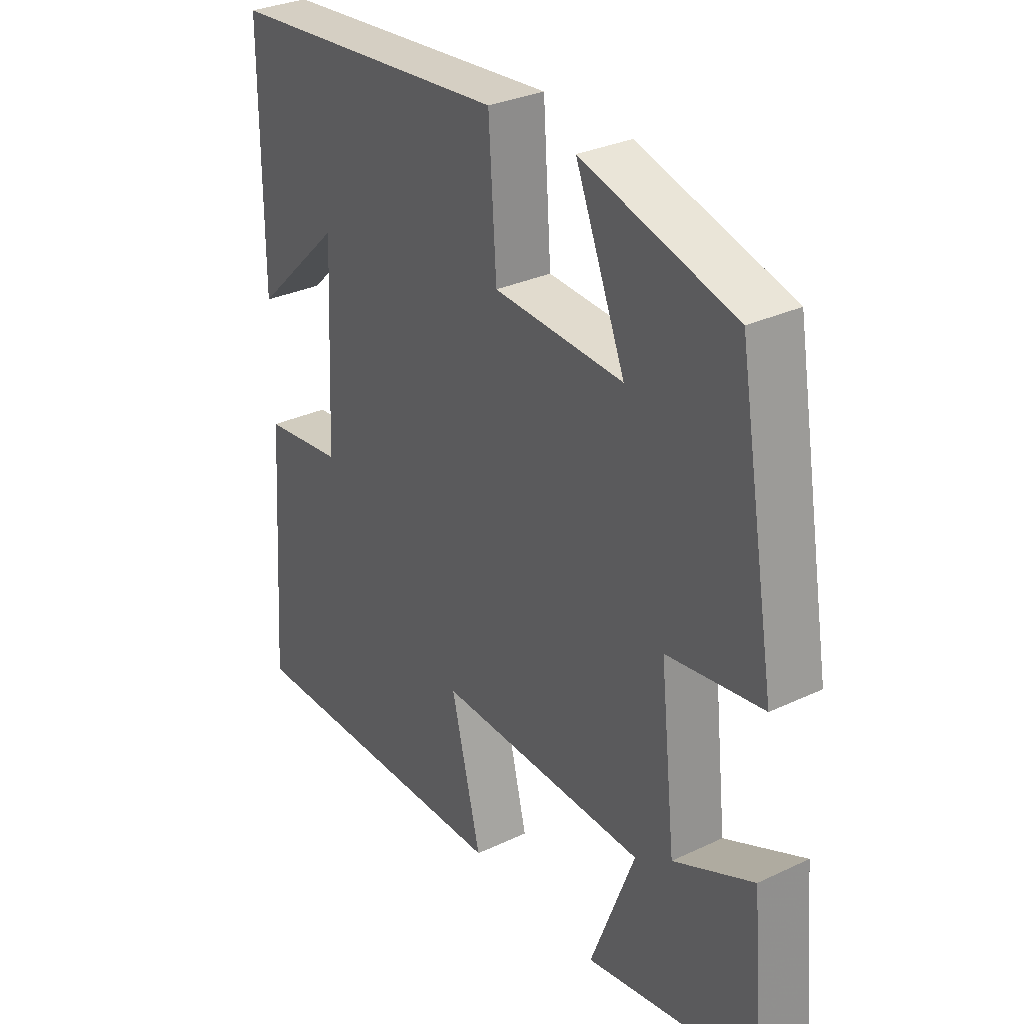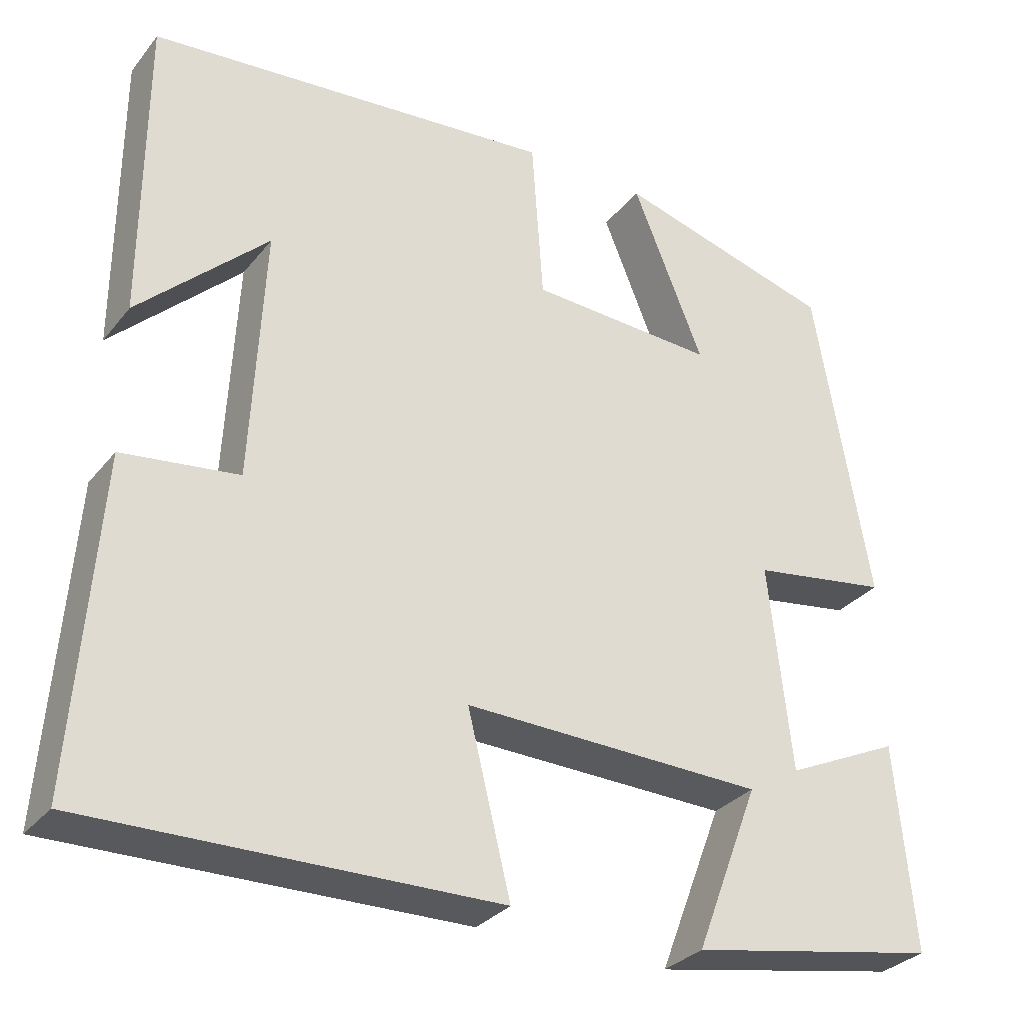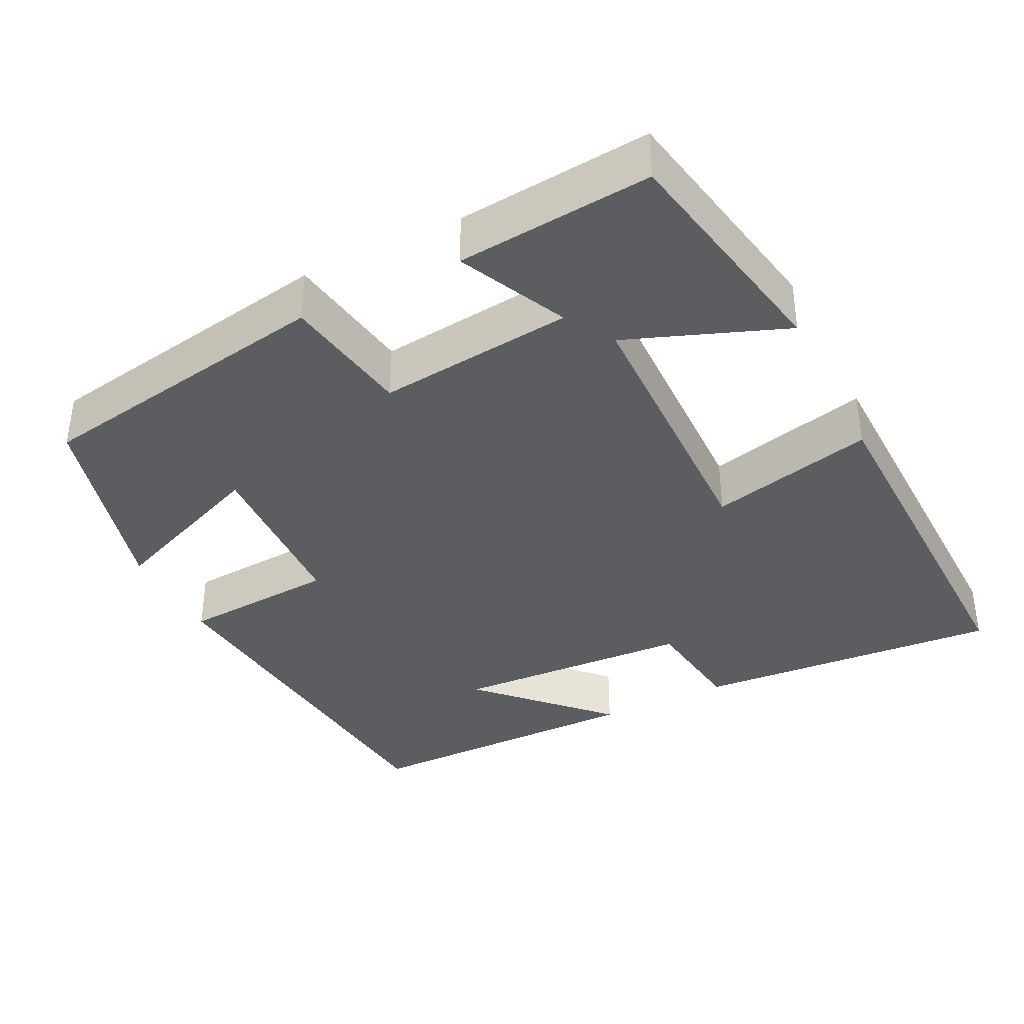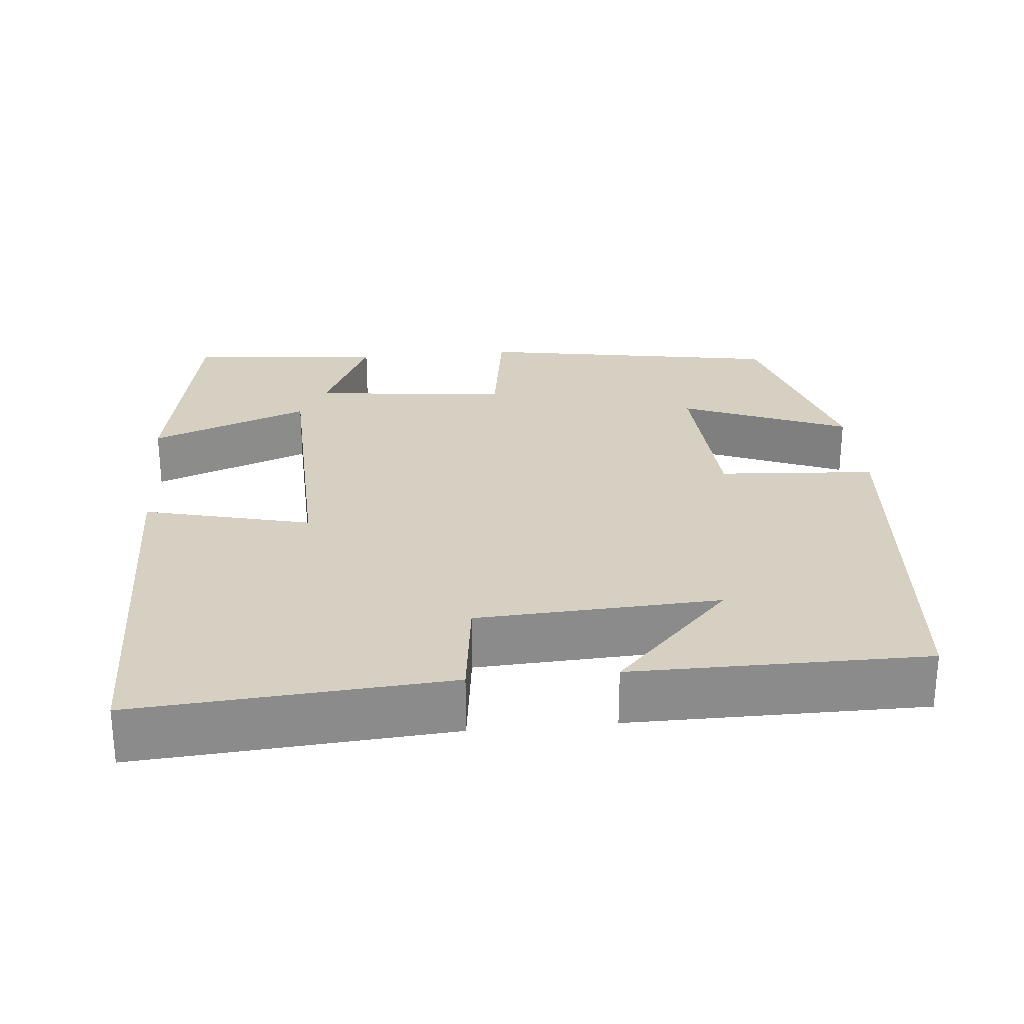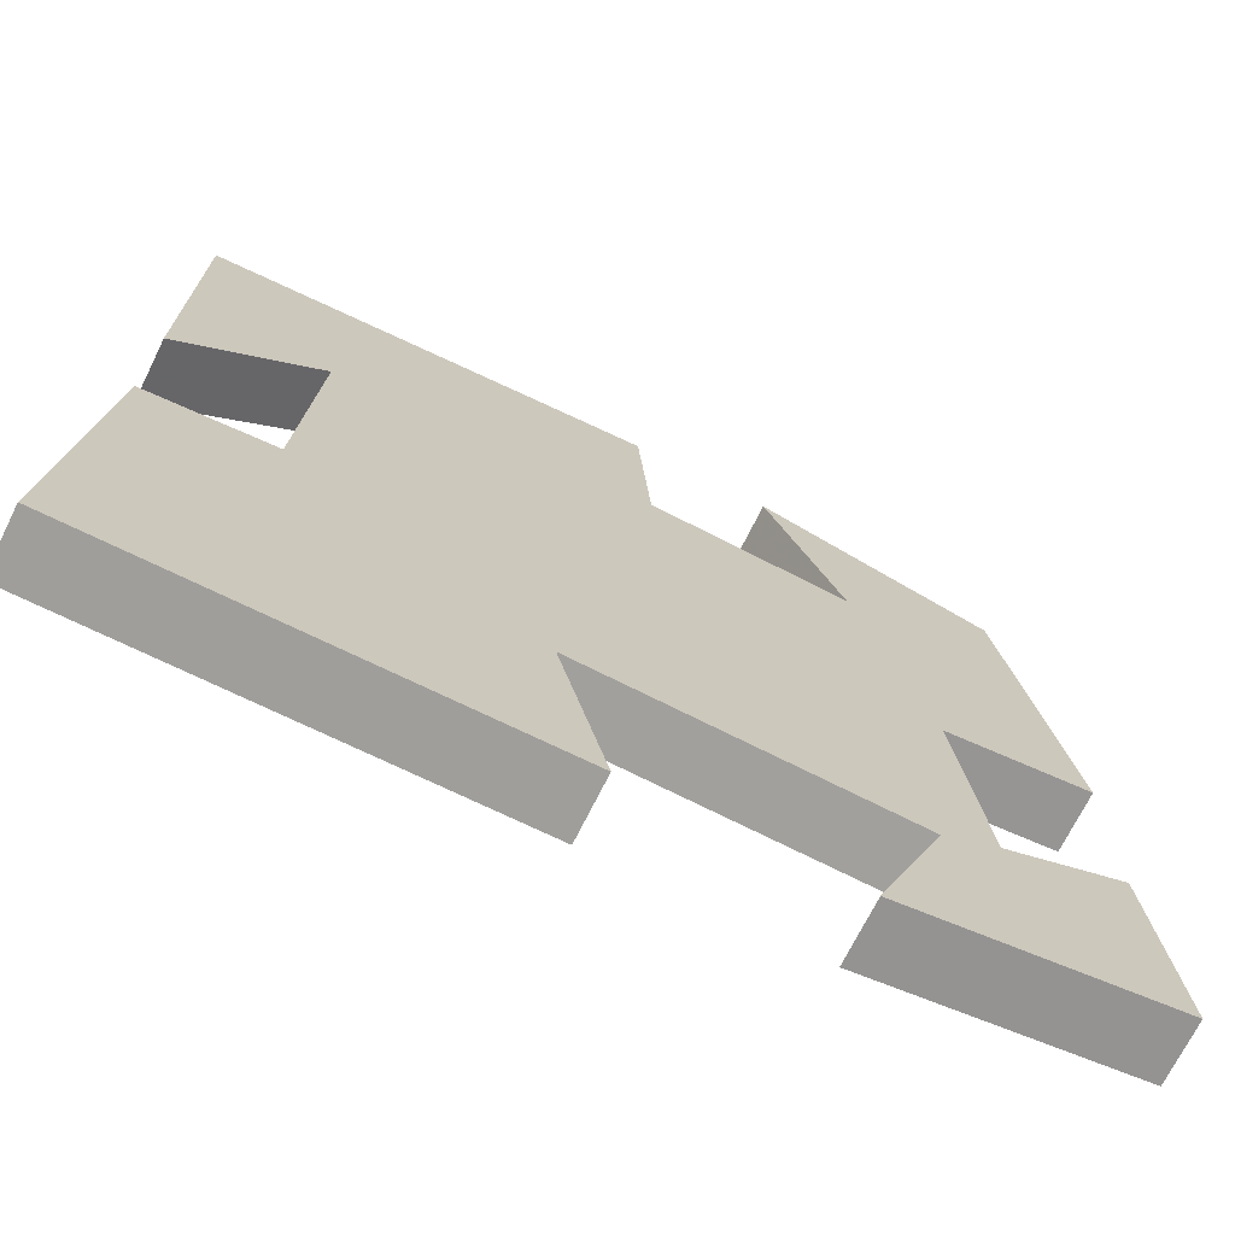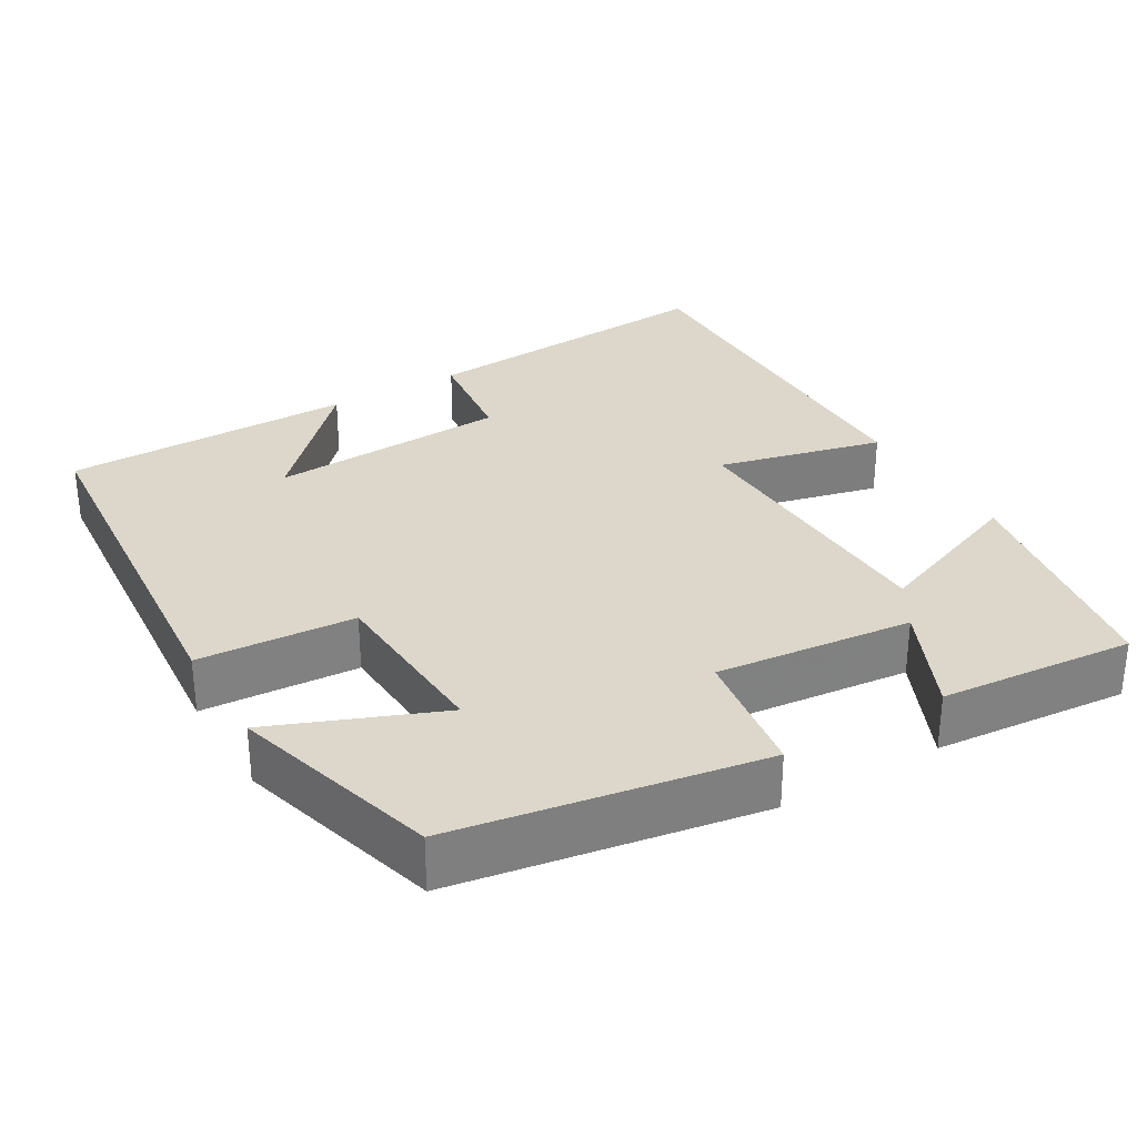
<metadata>
{"format":"obj","ext":"obj","renderer":"f3d","projection":"perspective","resolution":1024,"background":"white","views":[{"elev":30.9,"azim":55.9,"up":"+Z"},{"elev":-30.8,"azim":-31.5,"up":"+Z"},{"elev":-37.0,"azim":116.7,"up":"+Y"},{"elev":26.5,"azim":-95.4,"up":"+Y"},{"elev":-71.1,"azim":-26.4,"up":"+Z"},{"elev":30.7,"azim":59.3,"up":"+Y"}]}
</metadata>
<code>
v -0.499 0.07 0.455
v 0.005 0.07 0.5
v 0.019 0.07 0.296
v 0.249 0.07 0.284
v 0.161 0.07 0.5
v 0.432 0.07 0.424
v 0.5 0.07 0.027
v 0.33 0.07 0.001
v 0.358 0.07 -0.255
v 0.5 0.07 -0.189
v 0.523 0.07 -0.443
v 0.214 0.07 -0.5
v 0.293 0.07 -0.294
v -0.079 0.07 -0.284
v -0.026 0.07 -0.5
v -0.529 0.07 -0.508
v -0.5 0.07 -0.105
v -0.357 0.07 -0.087
v -0.341 0.07 0.227
v -0.5 0.07 0.075
v -0.499 0 0.455
v 0.005 0 0.5
v 0.019 0 0.296
v 0.249 0 0.284
v 0.161 0 0.5
v 0.432 0 0.424
v 0.5 0 0.027
v 0.33 0 0.001
v 0.358 0 -0.255
v 0.5 0 -0.189
v 0.523 0 -0.443
v 0.214 0 -0.5
v 0.293 0 -0.294
v -0.079 0 -0.284
v -0.026 0 -0.5
v -0.529 0 -0.508
v -0.5 0 -0.105
v -0.357 0 -0.087
v -0.341 0 0.227
v -0.5 0 0.075
f 19 20 1
f 16 17 18
f 15 16 18
f 14 15 18
f 13 14 18 19
f 11 12 13
f 10 11 13
f 9 10 13
f 13 19 1
f 9 13 1
f 8 9 1
f 4 5 6 7
f 3 4 7 8
f 1 2 3
f 1 3 8
f 21 40 39
f 38 37 36
f 38 36 35
f 38 35 34
f 39 38 34 33
f 33 32 31
f 33 31 30
f 33 30 29
f 21 39 33
f 21 33 29
f 21 29 28
f 27 26 25 24
f 28 27 24 23
f 23 22 21
f 28 23 21
f 1 21 22 2
f 2 22 23 3
f 3 23 24 4
f 4 24 25 5
f 5 25 26 6
f 6 26 27 7
f 7 27 28 8
f 8 28 29 9
f 9 29 30 10
f 10 30 31 11
f 11 31 32 12
f 12 32 33 13
f 13 33 34 14
f 14 34 35 15
f 15 35 36 16
f 16 36 37 17
f 17 37 38 18
f 18 38 39 19
f 19 39 40 20
f 20 40 21 1

</code>
